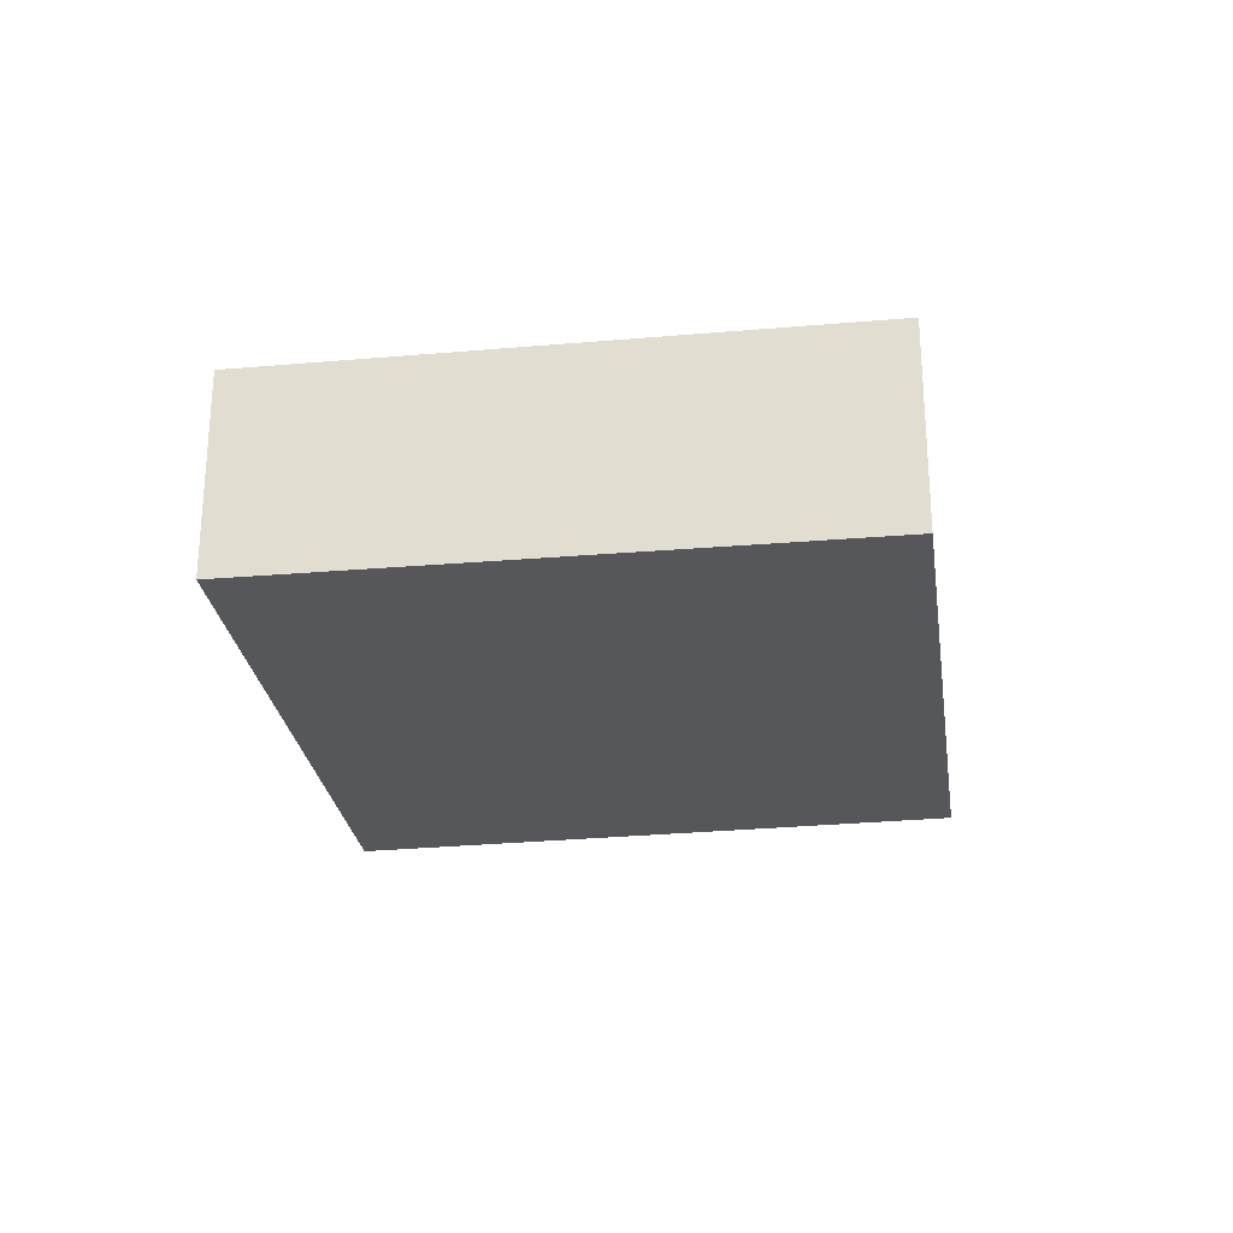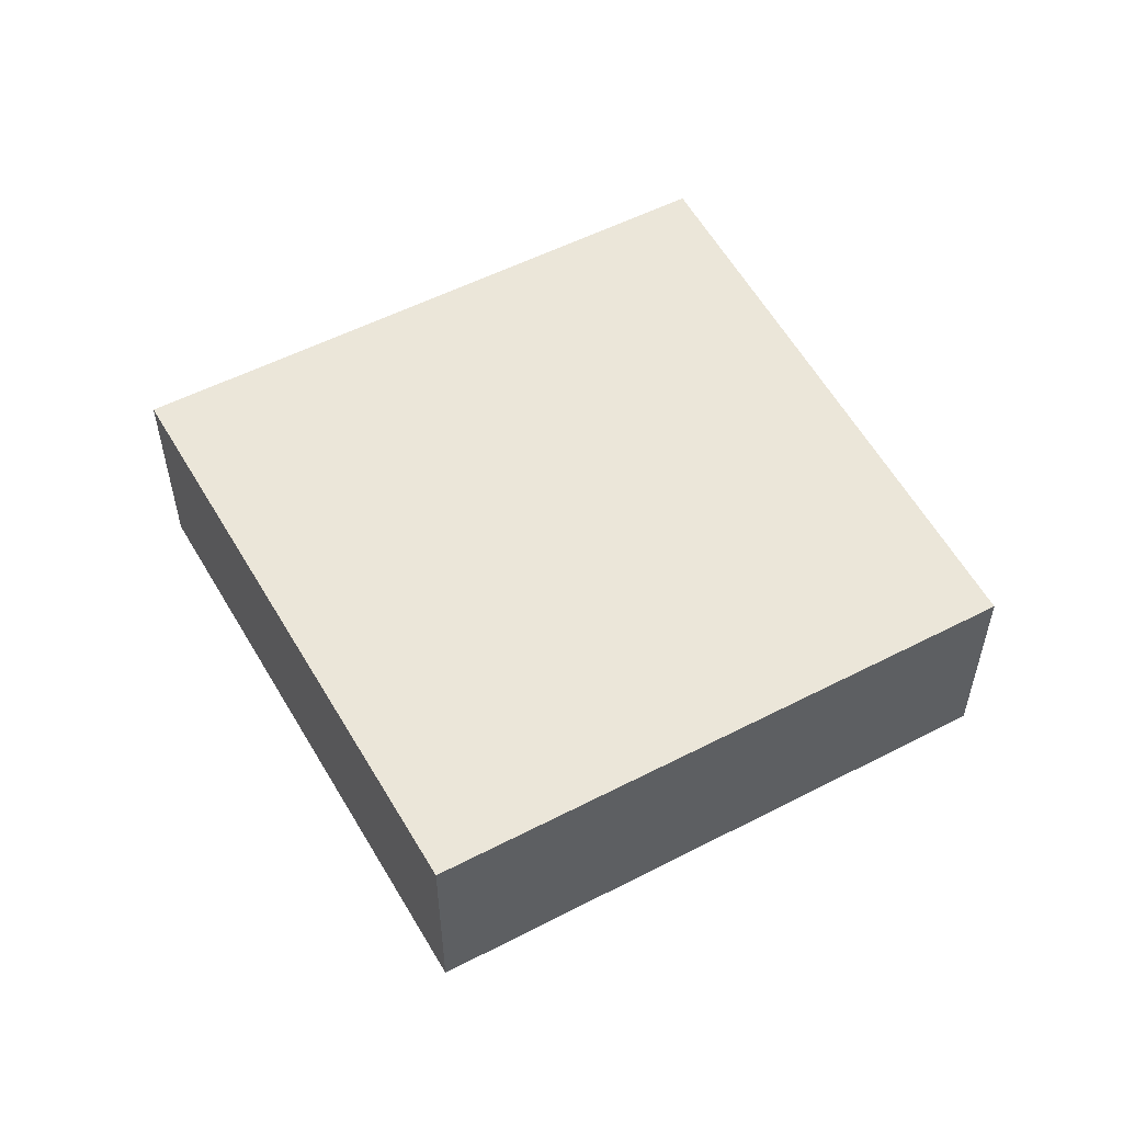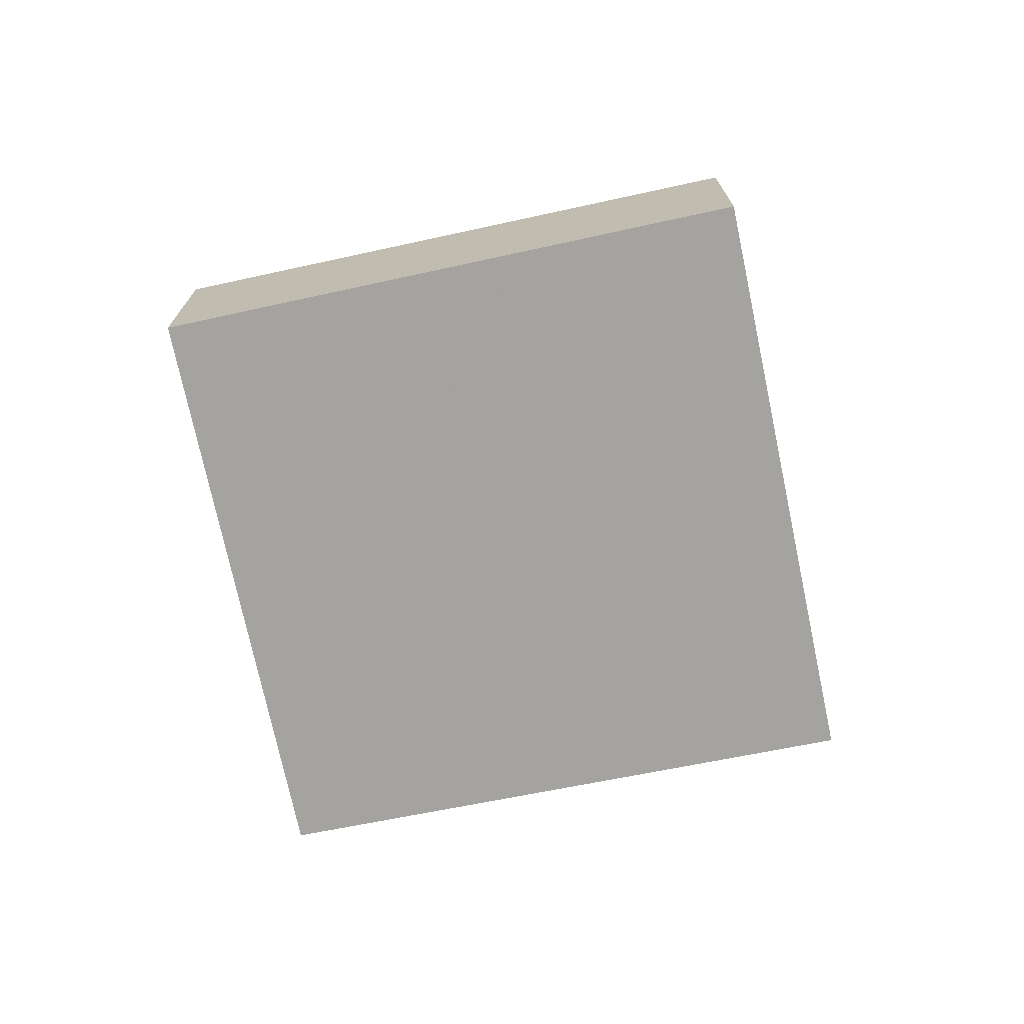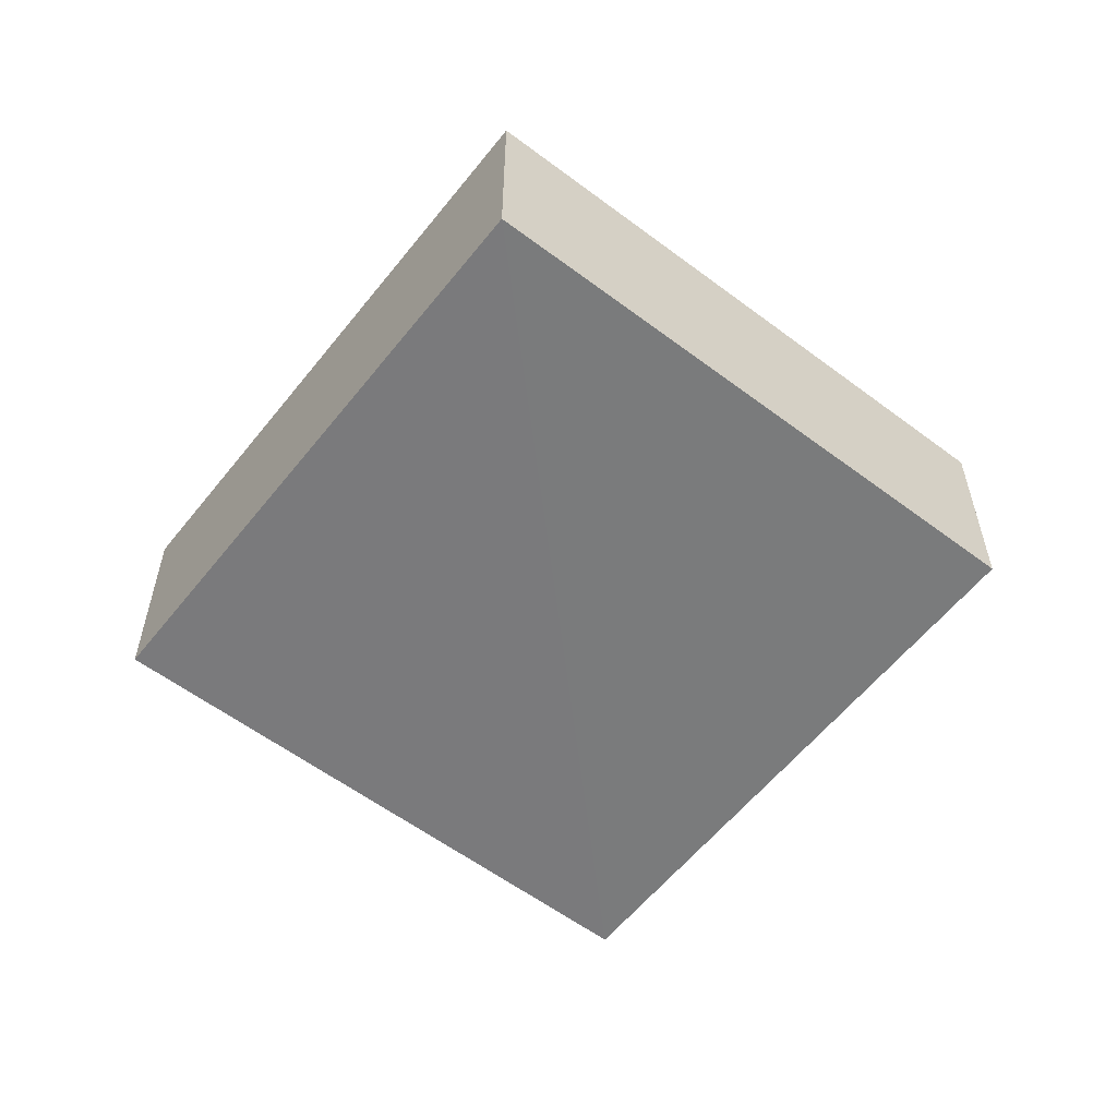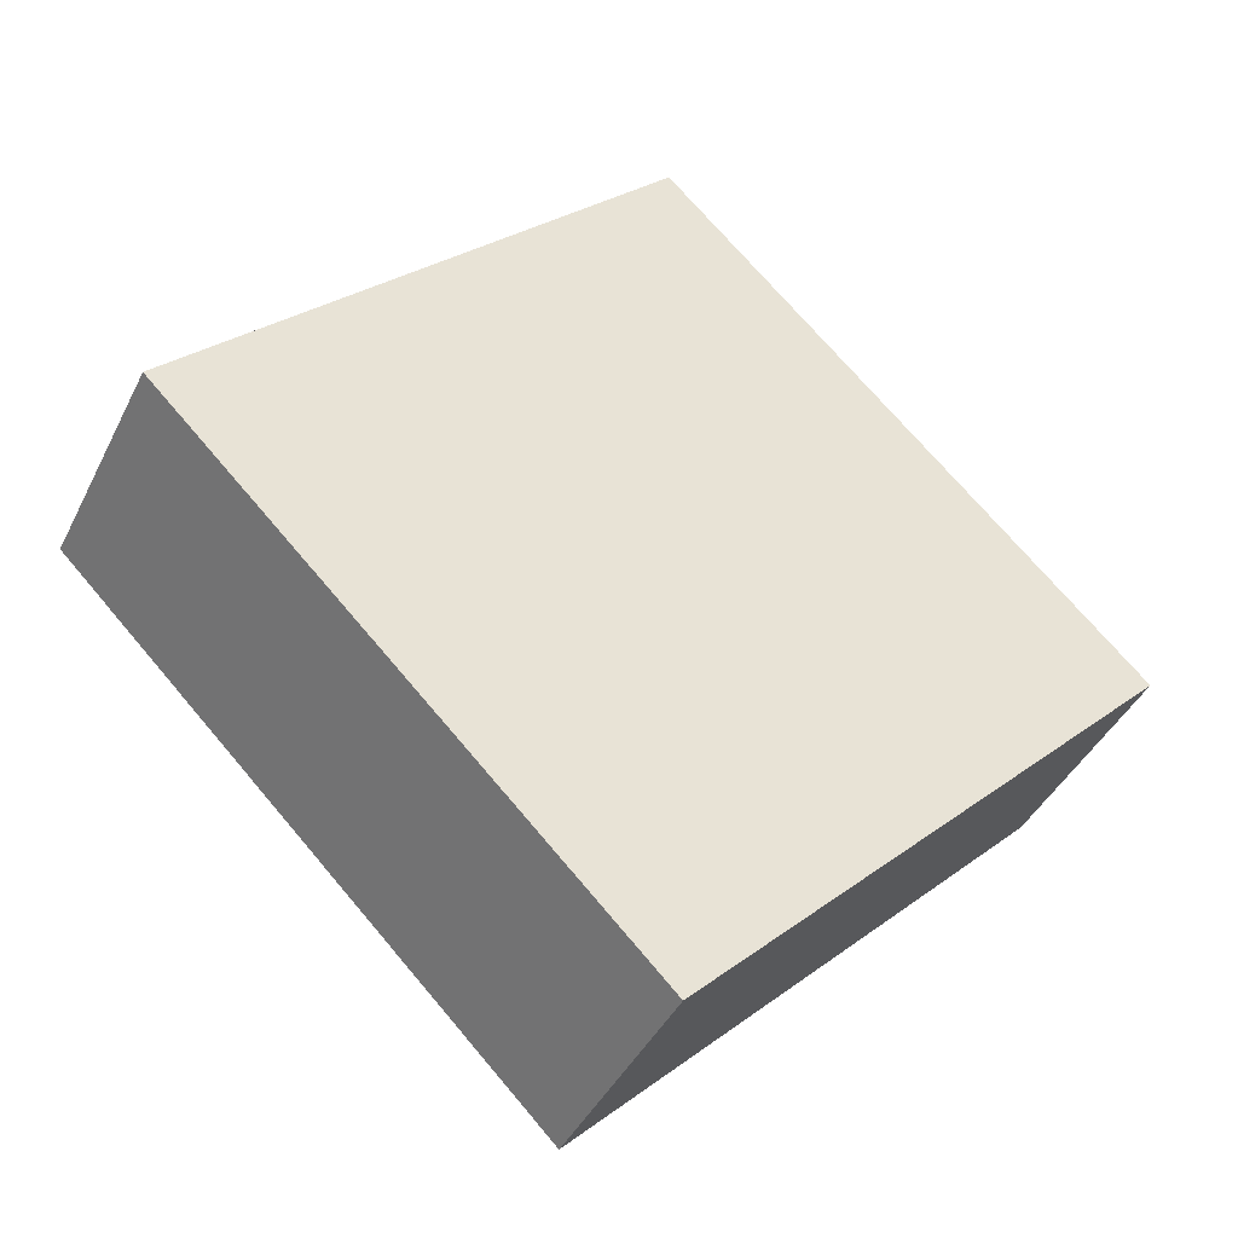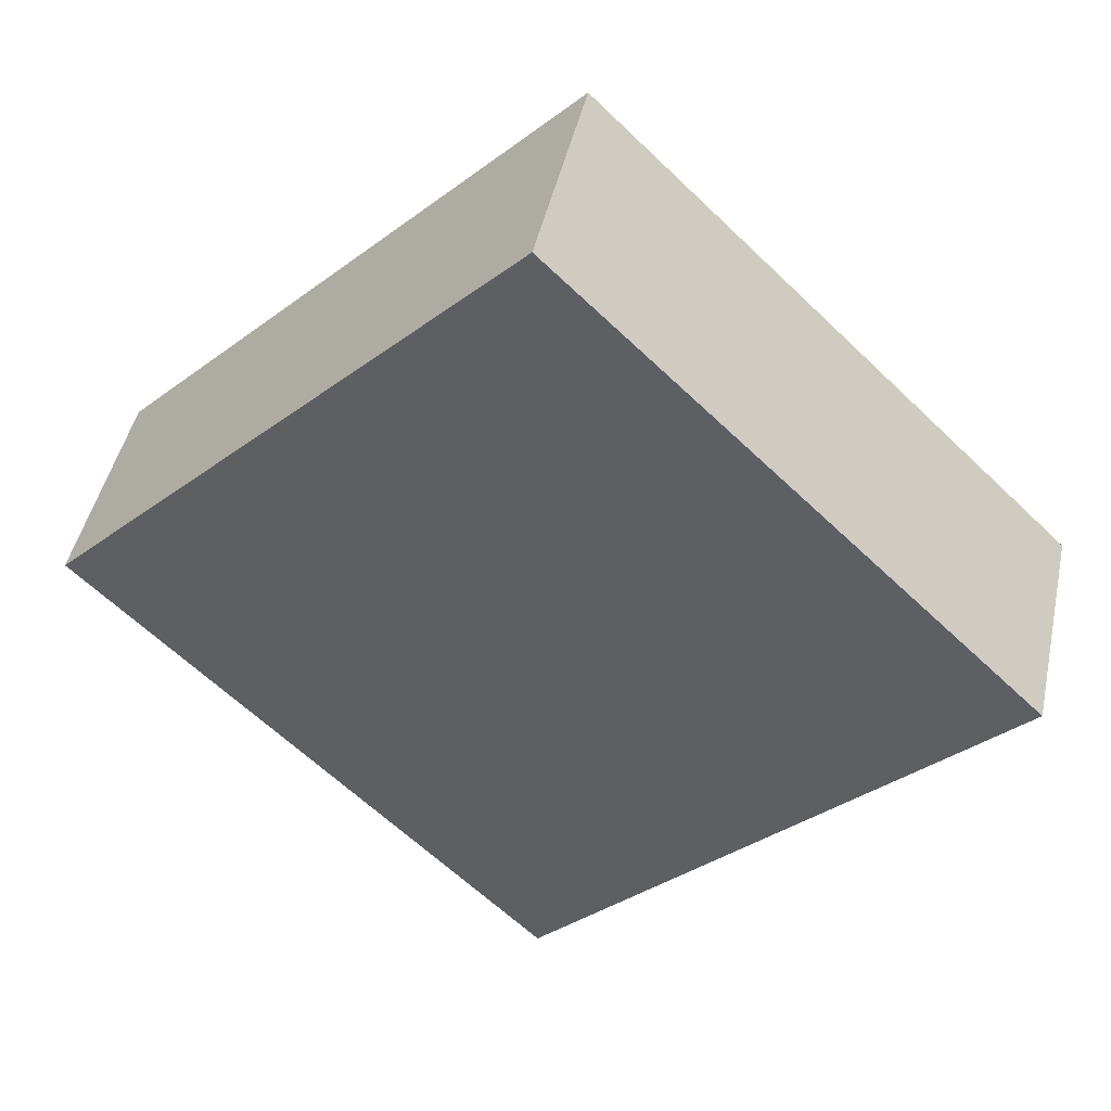
<metadata>
{"format":"obj","ext":"obj","renderer":"f3d","projection":"perspective","resolution":1024,"background":"white","views":[{"elev":-26.9,"azim":143.5,"up":"+Z"},{"elev":55.6,"azim":16.5,"up":"+Z"},{"elev":-72.9,"azim":146.8,"up":"+Z"},{"elev":-58.2,"azim":-172.9,"up":"+Z"},{"elev":-41.4,"azim":-24.2,"up":"+Y"},{"elev":45.5,"azim":11.9,"up":"+Y"}]}
</metadata>
<code>
o 3987
v 2221 1868 14.3
v 2221 1868 14.3
v 2221 1868 14.3
v 2221 1868 14.3
v 2221 1868 14.3
v 2221 1868 14.3
v 2221 1868 14.3
v 2221 1868 14.3
v 2221 1868 14.3
v 2221 1868 14.3
v 2221 1868 14.3
v 2221 1868 14.3
v 2221 1868 14.3
v 2221 1868 14.3
v 2221 1868 14.3
v 2221 1868 14.3
v 2221 1868 14.3
v 2221 1868 14.3
v 2221 1868 14.3
v 2221 1868 14.3
v 2221 1868 14.3
v 2221 1868 14.3
v 2221 1868 14.3
v 2221 1868 14.3
v 2221 1868 14.3
v 2221 1868 14.3
v 2221 1868 14.3
v 2221 1868 14.3
f 1 2 3
f 4 5 6
f 7 5 8
f 9 10 8
f 7 11 12
f 13 14 7
f 15 16 17
f 18 19 17
f 20 19 21
f 18 22 23
f 24 25 18
f 26 27 28

</code>
